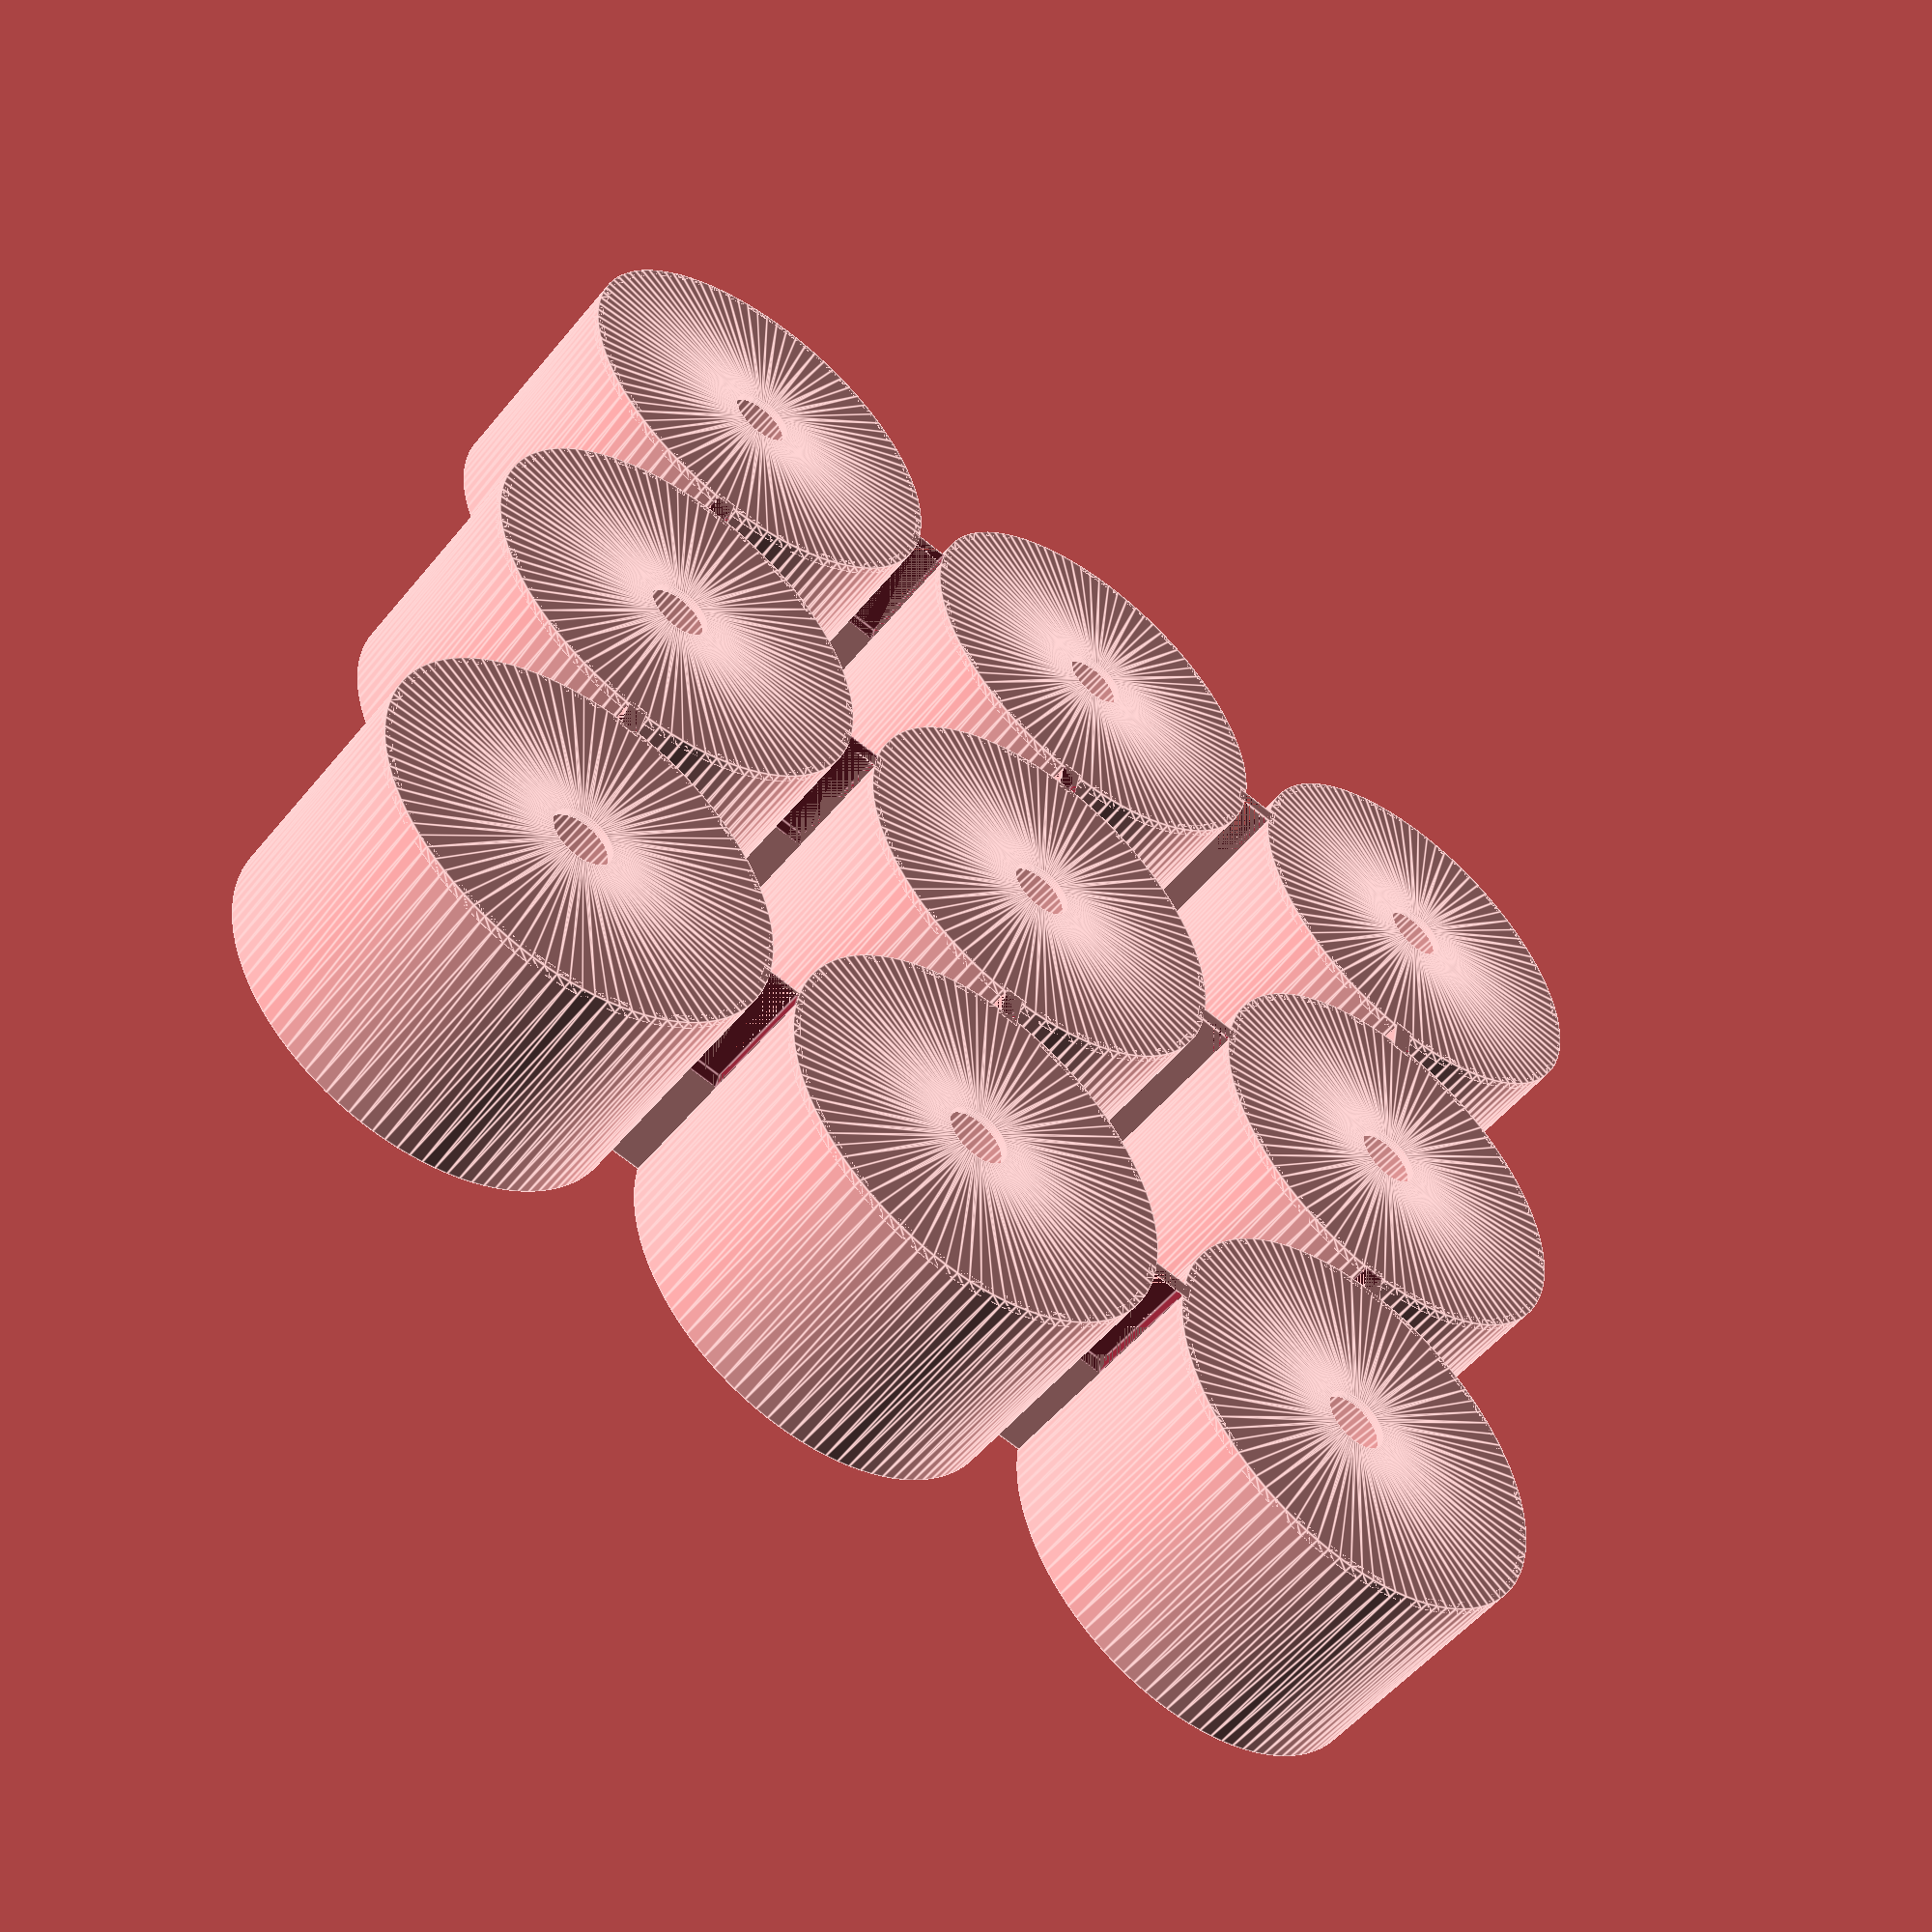
<openscad>
$fn = 100;

// Overall settings
POTS_WIDE_HIGH = 3;

// Pot settings
POT_INNER_RADIUS = 25;
POT_HOLE_RADIUS = 4;
POT_WALL_THICKNESS = 1;
POT_HEIGHT = 30;

// Connector settings
POT_GAP = 4;
CONNECTOR_THICKNESS = 2.5;
CONNECTOR_LOWER_LENGTH = 1;
CONNECTOR_LOWER_HEIGHT = POT_HEIGHT / 2;

// Base
BASE_THICKNESS = 1.5;
BASE_CORNER_RADIUS = 5;
BASE_HEIGHT = CONNECTOR_LOWER_HEIGHT + 2;
BASE_WALL_THICKNESS = 2;
GRID_WALL_THICKNESS = 1.5;
GRID_LOWER_LENGTH = POT_INNER_RADIUS / 2;
GRID_LOWER_HEIGHT = BASE_HEIGHT / 2;

// Tray Calculated
POT_OUTER_RADIUS = POT_INNER_RADIUS + POT_WALL_THICKNESS;
POT_TOTAL_WH = 2*POT_OUTER_RADIUS + POT_GAP;
CONNECTOR_HALF_WIDTH = CONNECTOR_THICKNESS / 2;
CONNECTOR_LENGTH = POT_GAP + 2*POT_WALL_THICKNESS;
CONNECTOR_GAP_LENGTH = CONNECTOR_LENGTH - 2 * CONNECTOR_LOWER_LENGTH;

TRAY_OFFSET_XY = POT_OUTER_RADIUS+BASE_WALL_THICKNESS+POT_GAP/2;
TRAY_OFFSET_Z = BASE_THICKNESS;

// Base Calculated
BASE_INNER_WH = POT_TOTAL_WH * POTS_WIDE_HIGH;
BASE_OUTER_WH = BASE_INNER_WH + 2 * BASE_WALL_THICKNESS;
GRID_GAP_LENGTH = POT_TOTAL_WH - 2 * GRID_LOWER_LENGTH;


module pot() {
  // Pot sides
  linear_extrude(height=POT_HEIGHT) {
    difference() {
      circle(POT_OUTER_RADIUS);
      circle(POT_INNER_RADIUS);
    }
  }

  // Pot bases
  linear_extrude(height=POT_WALL_THICKNESS) {
    difference() {
      circle(POT_OUTER_RADIUS);
      circle(POT_HOLE_RADIUS);
    }
  }
}

module connector(angle) {
  rotate(angle) {
    translate([-CONNECTOR_HALF_WIDTH, POT_INNER_RADIUS]) {
      difference() {
        cube(size=[CONNECTOR_THICKNESS, CONNECTOR_LENGTH, POT_HEIGHT]);
        translate([0, CONNECTOR_LOWER_LENGTH]) {
          cube(size=[CONNECTOR_THICKNESS, CONNECTOR_GAP_LENGTH, CONNECTOR_LOWER_HEIGHT]);
        }
      }
    }
  }
}

module rounded_rect(w, h, r) {
  hull() {
    translate([r, r]) {
      circle(r);
    }
    translate([w-r, r]) {
      circle(r);
    }
    translate([r, h-r]) {
      circle(r);
    }
    translate([w-r, h-r]) {
      circle(r);
    }
  }
}

module tray_top() {
  translate([TRAY_OFFSET_XY, TRAY_OFFSET_XY, TRAY_OFFSET_Z]) {
    for (x = [0:POTS_WIDE_HIGH-1]) {
      for (y = [0:POTS_WIDE_HIGH-1]) {
        translate([x*POT_TOTAL_WH, y*POT_TOTAL_WH]) {
          pot();

          if (y > 0) {
            // Pot connectors
            // South West
            connector(180);
          }

          if (x > 0) {
            // South East
            connector(90);
          }
        }
      }
    }
  }
}

module grid() {
  difference() {
    // Walls
    for (count = [1:POTS_WIDE_HIGH-1]) {
      translate([count*POT_TOTAL_WH + BASE_WALL_THICKNESS - GRID_WALL_THICKNESS/2, 0]) {
        cube([GRID_WALL_THICKNESS, BASE_OUTER_WH, BASE_HEIGHT]);
      }
    }

    // Gaps
    for (count = [0:POTS_WIDE_HIGH-1]) {
      translate([2*BASE_WALL_THICKNESS, count*POT_TOTAL_WH + GRID_LOWER_LENGTH + BASE_WALL_THICKNESS, -1]) {
        cube([BASE_OUTER_WH - 4*BASE_WALL_THICKNESS, GRID_GAP_LENGTH, GRID_LOWER_HEIGHT + 1]);
      }
    }
  }
}

module tray_bottom() {
  // Base plate
  linear_extrude(BASE_THICKNESS) {
    rounded_rect(BASE_OUTER_WH, BASE_OUTER_WH, BASE_CORNER_RADIUS);
  }

  // Sides
  linear_extrude(BASE_HEIGHT) {
    difference() {
      rounded_rect(BASE_OUTER_WH, BASE_OUTER_WH, BASE_CORNER_RADIUS);
      translate([BASE_WALL_THICKNESS, BASE_WALL_THICKNESS]) {
        rounded_rect(BASE_INNER_WH, BASE_INNER_WH, BASE_CORNER_RADIUS);
      }
    }
  }

  // Horizontal
  grid();

  // Vertical
  translate([BASE_OUTER_WH, 0, 0]) {
    rotate(a=90) {
      grid();
    }
  }
}

// tray_bottom();
tray_top();

</openscad>
<views>
elev=232.9 azim=79.8 roll=38.1 proj=p view=edges
</views>
